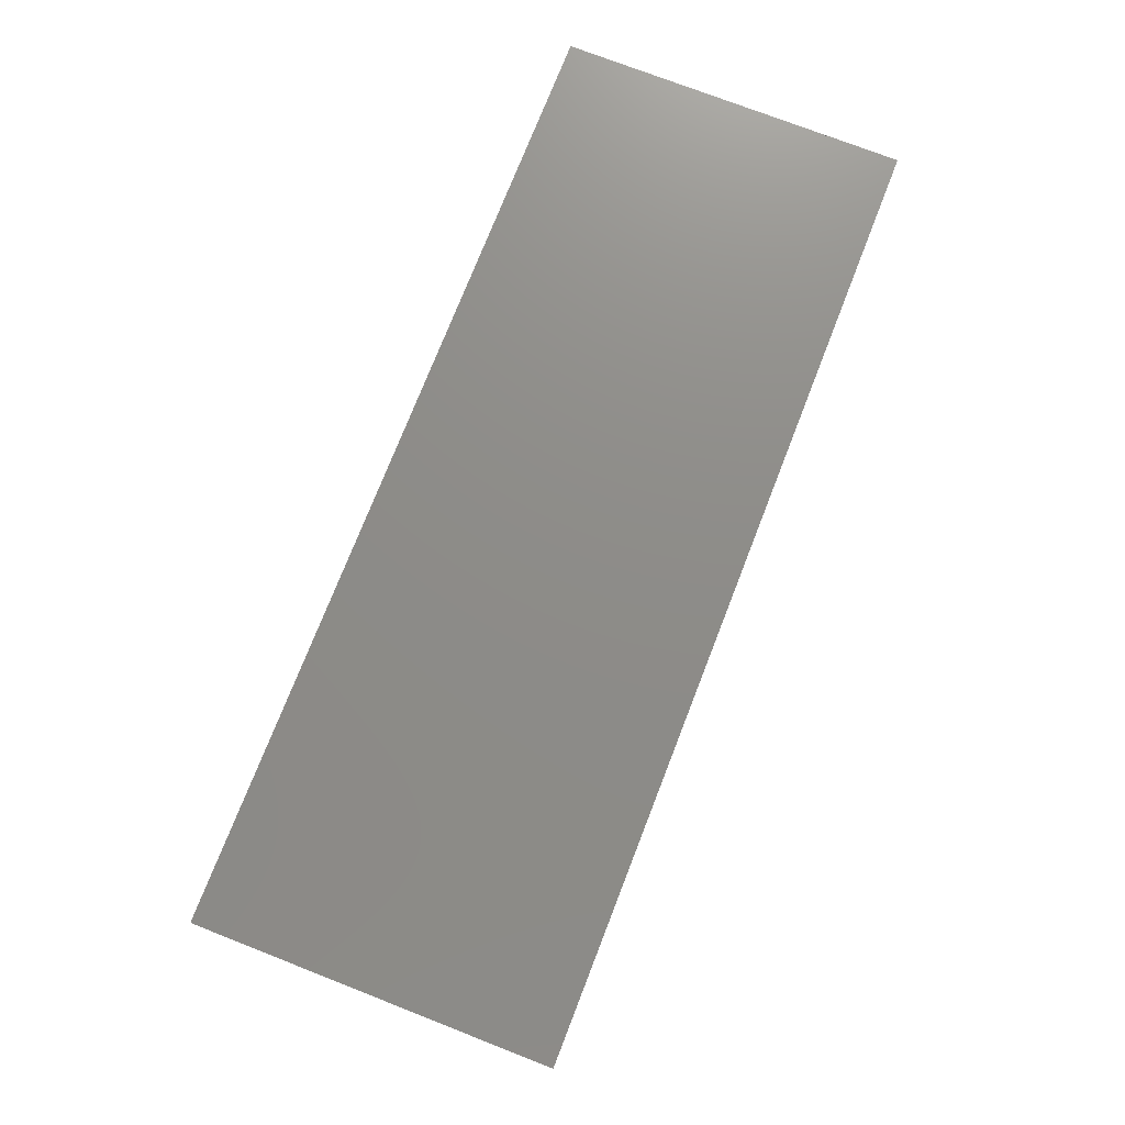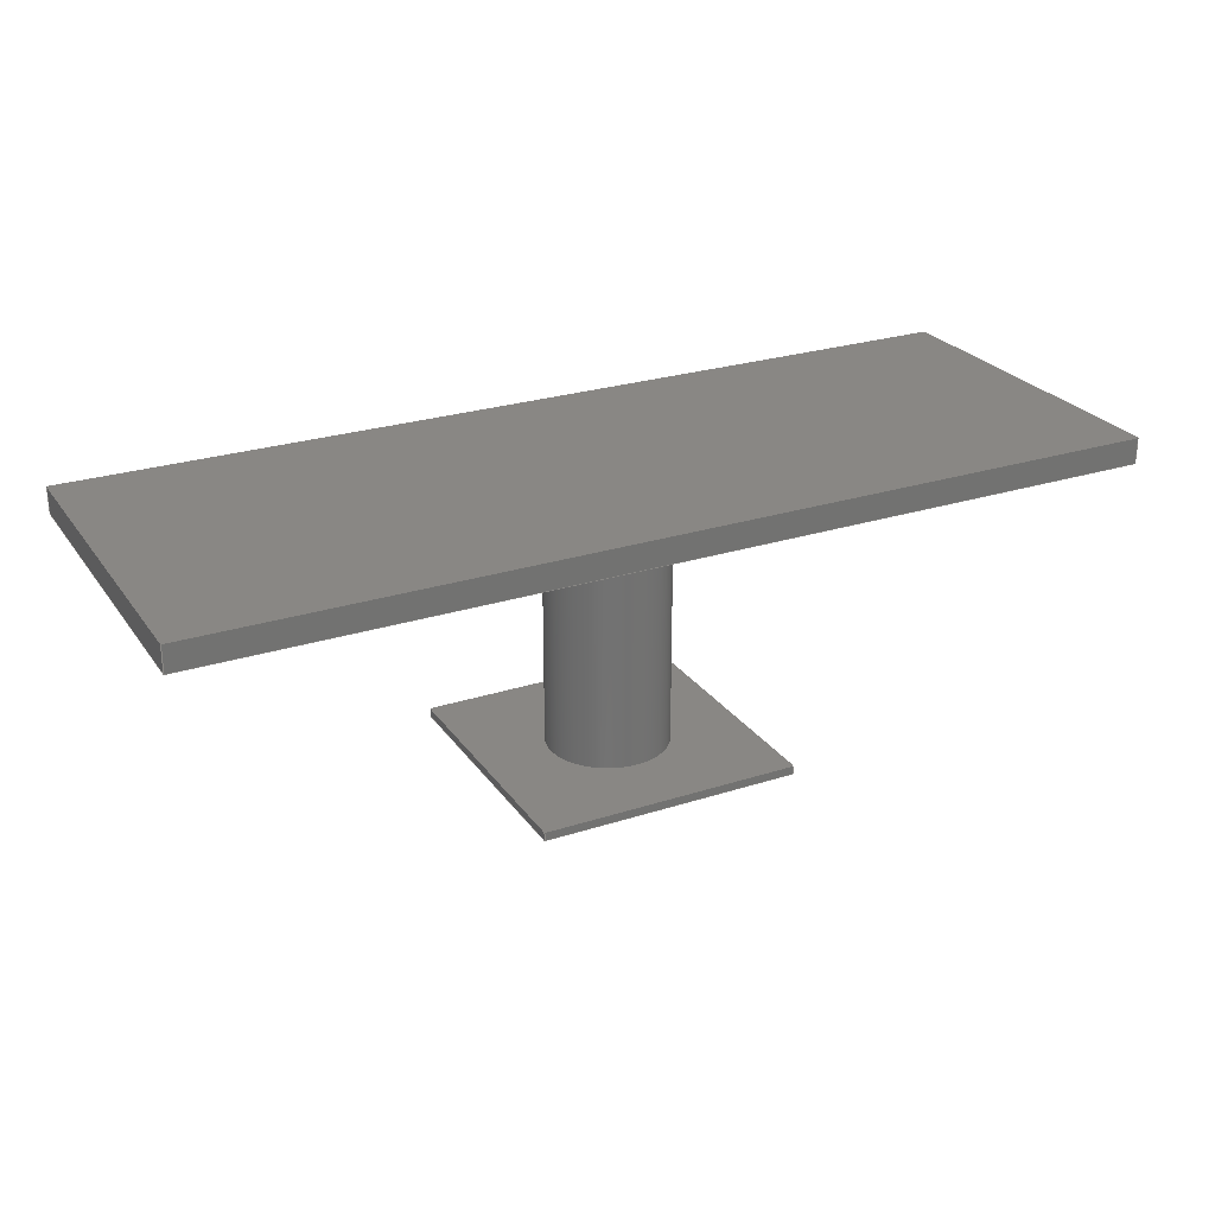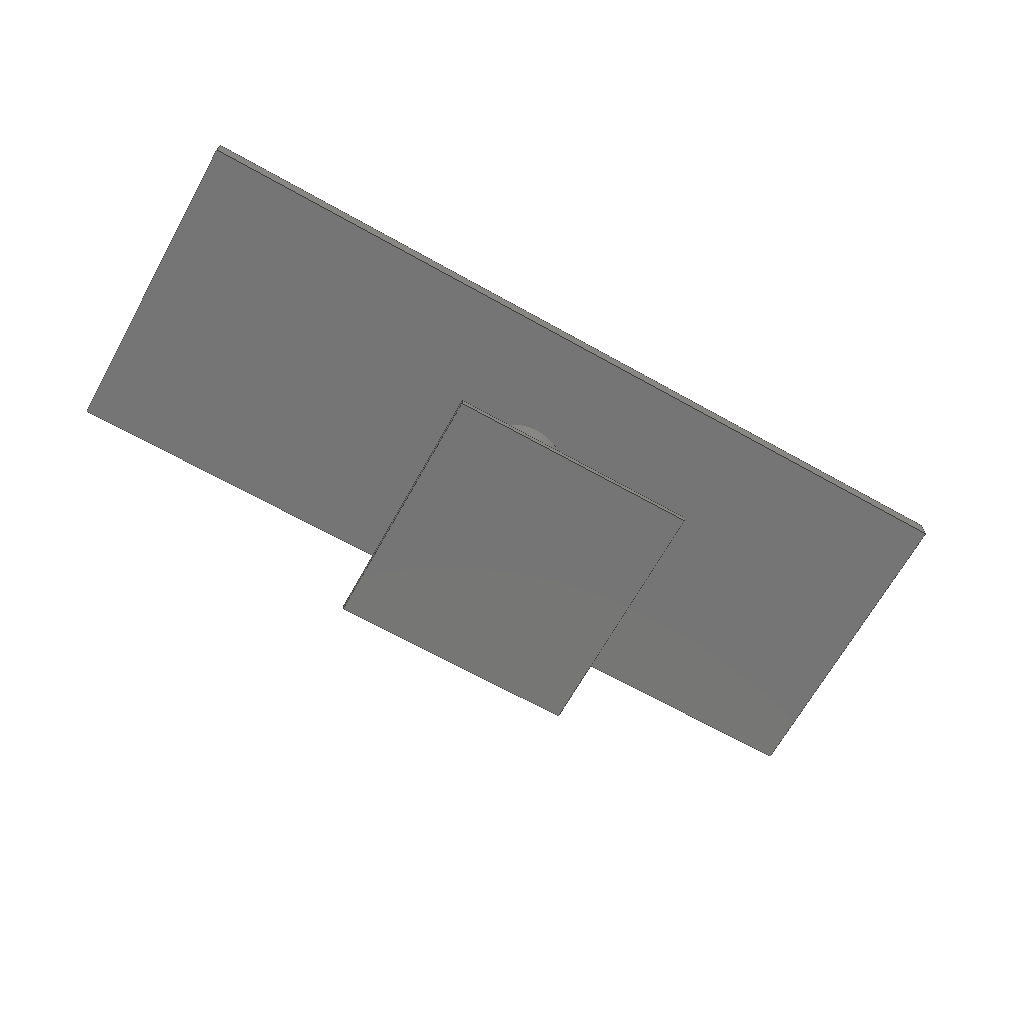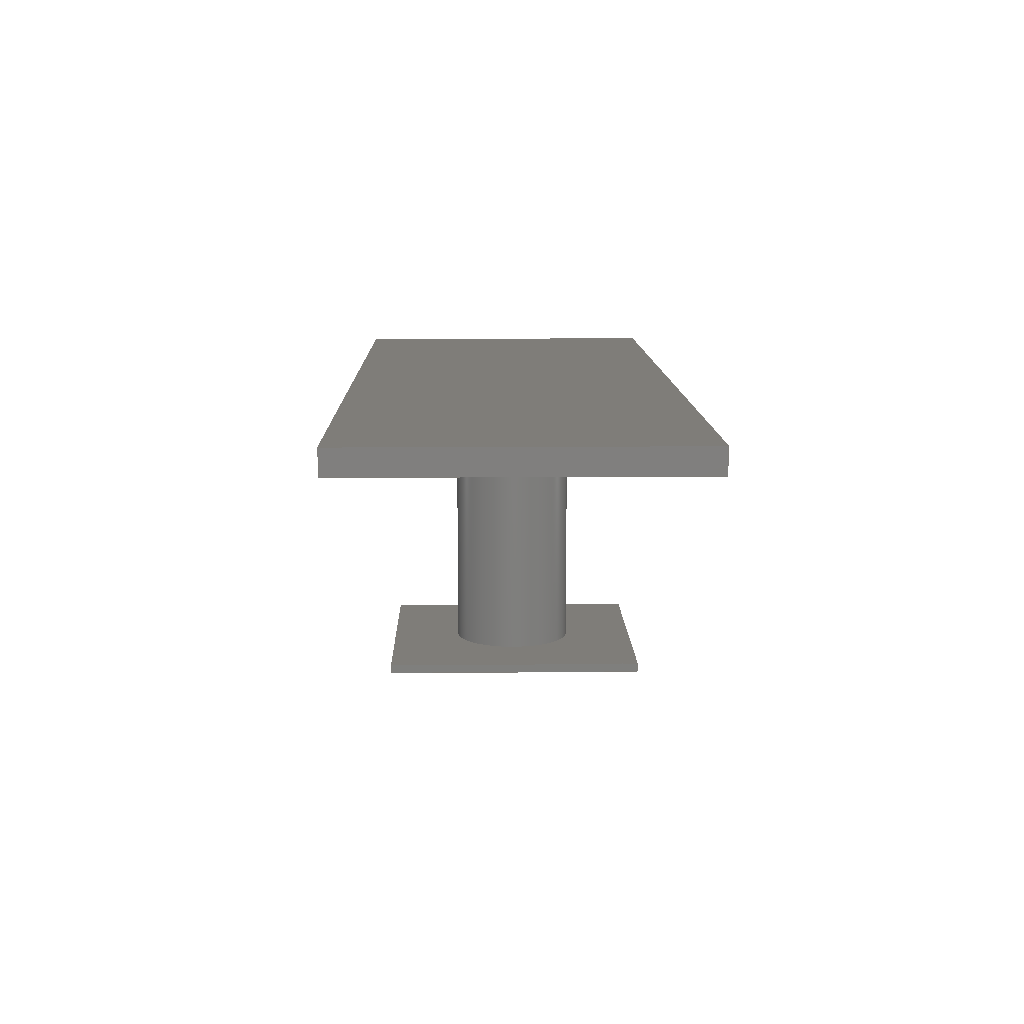
<metadata>
{"format":"step","ext":"step","renderer":"f3d","projection":"perspective","resolution":1024,"background":"white","views":[{"elev":74.7,"azim":-68.7,"up":"+Z"},{"elev":25.8,"azim":152.8,"up":"+Z"},{"elev":-68.0,"azim":150.8,"up":"+Z"},{"elev":11.0,"azim":88.8,"up":"+Z"}]}
</metadata>
<code>
ISO-10303-21;
DATA;
#1=SHAPE_REPRESENTATION_RELATIONSHIP('','',#218,#2);
#2=ADVANCED_BREP_SHAPE_REPRESENTATION('',(#216),#350);
#3=CYLINDRICAL_SURFACE('',#227,0.1778);
#4=CIRCLE('',#226,0.1778);
#5=CIRCLE('',#228,0.1778);
#6=ORIENTED_EDGE('',*,*,#58,.F.);
#7=ORIENTED_EDGE('',*,*,#59,.F.);
#8=ORIENTED_EDGE('',*,*,#60,.T.);
#9=ORIENTED_EDGE('',*,*,#61,.T.);
#10=ORIENTED_EDGE('',*,*,#62,.T.);
#11=ORIENTED_EDGE('',*,*,#63,.F.);
#12=ORIENTED_EDGE('',*,*,#64,.F.);
#13=ORIENTED_EDGE('',*,*,#59,.T.);
#14=ORIENTED_EDGE('',*,*,#65,.T.);
#15=ORIENTED_EDGE('',*,*,#66,.F.);
#16=ORIENTED_EDGE('',*,*,#67,.F.);
#17=ORIENTED_EDGE('',*,*,#63,.T.);
#18=ORIENTED_EDGE('',*,*,#68,.F.);
#19=ORIENTED_EDGE('',*,*,#61,.F.);
#20=ORIENTED_EDGE('',*,*,#69,.T.);
#21=ORIENTED_EDGE('',*,*,#66,.T.);
#22=ORIENTED_EDGE('',*,*,#60,.F.);
#23=ORIENTED_EDGE('',*,*,#64,.T.);
#24=ORIENTED_EDGE('',*,*,#67,.T.);
#25=ORIENTED_EDGE('',*,*,#69,.F.);
#26=ORIENTED_EDGE('',*,*,#70,.F.);
#27=ORIENTED_EDGE('',*,*,#58,.T.);
#28=ORIENTED_EDGE('',*,*,#68,.T.);
#29=ORIENTED_EDGE('',*,*,#65,.F.);
#30=ORIENTED_EDGE('',*,*,#62,.F.);
#31=ORIENTED_EDGE('',*,*,#71,.F.);
#32=ORIENTED_EDGE('',*,*,#70,.T.);
#33=ORIENTED_EDGE('',*,*,#72,.F.);
#34=ORIENTED_EDGE('',*,*,#73,.F.);
#35=ORIENTED_EDGE('',*,*,#74,.T.);
#36=ORIENTED_EDGE('',*,*,#75,.T.);
#37=ORIENTED_EDGE('',*,*,#76,.T.);
#38=ORIENTED_EDGE('',*,*,#77,.F.);
#39=ORIENTED_EDGE('',*,*,#78,.F.);
#40=ORIENTED_EDGE('',*,*,#73,.T.);
#41=ORIENTED_EDGE('',*,*,#79,.T.);
#42=ORIENTED_EDGE('',*,*,#80,.F.);
#43=ORIENTED_EDGE('',*,*,#81,.F.);
#44=ORIENTED_EDGE('',*,*,#77,.T.);
#45=ORIENTED_EDGE('',*,*,#82,.F.);
#46=ORIENTED_EDGE('',*,*,#75,.F.);
#47=ORIENTED_EDGE('',*,*,#83,.T.);
#48=ORIENTED_EDGE('',*,*,#80,.T.);
#49=ORIENTED_EDGE('',*,*,#74,.F.);
#50=ORIENTED_EDGE('',*,*,#78,.T.);
#51=ORIENTED_EDGE('',*,*,#81,.T.);
#52=ORIENTED_EDGE('',*,*,#83,.F.);
#53=ORIENTED_EDGE('',*,*,#71,.T.);
#54=ORIENTED_EDGE('',*,*,#72,.T.);
#55=ORIENTED_EDGE('',*,*,#82,.T.);
#56=ORIENTED_EDGE('',*,*,#79,.F.);
#57=ORIENTED_EDGE('',*,*,#76,.F.);
#58=EDGE_CURVE('',#84,#85,#102,.T.);
#59=EDGE_CURVE('',#86,#84,#103,.T.);
#60=EDGE_CURVE('',#86,#87,#104,.T.);
#61=EDGE_CURVE('',#87,#85,#105,.T.);
#62=EDGE_CURVE('',#84,#88,#106,.T.);
#63=EDGE_CURVE('',#89,#88,#107,.T.);
#64=EDGE_CURVE('',#86,#89,#108,.T.);
#65=EDGE_CURVE('',#88,#90,#109,.T.);
#66=EDGE_CURVE('',#91,#90,#110,.T.);
#67=EDGE_CURVE('',#89,#91,#111,.T.);
#68=EDGE_CURVE('',#85,#90,#112,.T.);
#69=EDGE_CURVE('',#87,#91,#113,.T.);
#70=EDGE_CURVE('',#92,#92,#4,.T.);
#71=EDGE_CURVE('',#93,#93,#5,.T.);
#72=EDGE_CURVE('',#94,#95,#114,.T.);
#73=EDGE_CURVE('',#96,#94,#115,.T.);
#74=EDGE_CURVE('',#96,#97,#116,.T.);
#75=EDGE_CURVE('',#97,#95,#117,.T.);
#76=EDGE_CURVE('',#94,#98,#118,.T.);
#77=EDGE_CURVE('',#99,#98,#119,.T.);
#78=EDGE_CURVE('',#96,#99,#120,.T.);
#79=EDGE_CURVE('',#98,#100,#121,.T.);
#80=EDGE_CURVE('',#101,#100,#122,.T.);
#81=EDGE_CURVE('',#99,#101,#123,.T.);
#82=EDGE_CURVE('',#95,#100,#124,.T.);
#83=EDGE_CURVE('',#97,#101,#125,.T.);
#84=VERTEX_POINT('',#294);
#85=VERTEX_POINT('',#295);
#86=VERTEX_POINT('',#297);
#87=VERTEX_POINT('',#299);
#88=VERTEX_POINT('',#303);
#89=VERTEX_POINT('',#305);
#90=VERTEX_POINT('',#309);
#91=VERTEX_POINT('',#311);
#92=VERTEX_POINT('',#319);
#93=VERTEX_POINT('',#322);
#94=VERTEX_POINT('',#325);
#95=VERTEX_POINT('',#326);
#96=VERTEX_POINT('',#328);
#97=VERTEX_POINT('',#330);
#98=VERTEX_POINT('',#334);
#99=VERTEX_POINT('',#336);
#100=VERTEX_POINT('',#340);
#101=VERTEX_POINT('',#342);
#102=LINE('',#293,#126);
#103=LINE('',#296,#127);
#104=LINE('',#298,#128);
#105=LINE('',#300,#129);
#106=LINE('',#302,#130);
#107=LINE('',#304,#131);
#108=LINE('',#306,#132);
#109=LINE('',#308,#133);
#110=LINE('',#310,#134);
#111=LINE('',#312,#135);
#112=LINE('',#314,#136);
#113=LINE('',#315,#137);
#114=LINE('',#324,#138);
#115=LINE('',#327,#139);
#116=LINE('',#329,#140);
#117=LINE('',#331,#141);
#118=LINE('',#333,#142);
#119=LINE('',#335,#143);
#120=LINE('',#337,#144);
#121=LINE('',#339,#145);
#122=LINE('',#341,#146);
#123=LINE('',#343,#147);
#124=LINE('',#345,#148);
#125=LINE('',#346,#149);
#126=VECTOR('',#239,1);
#127=VECTOR('',#240,1);
#128=VECTOR('',#241,1);
#129=VECTOR('',#242,1);
#130=VECTOR('',#245,1);
#131=VECTOR('',#246,1);
#132=VECTOR('',#247,1);
#133=VECTOR('',#250,1);
#134=VECTOR('',#251,1);
#135=VECTOR('',#252,1);
#136=VECTOR('',#255,1);
#137=VECTOR('',#256,1);
#138=VECTOR('',#269,1);
#139=VECTOR('',#270,1);
#140=VECTOR('',#271,1);
#141=VECTOR('',#272,1);
#142=VECTOR('',#275,1);
#143=VECTOR('',#276,1);
#144=VECTOR('',#277,1);
#145=VECTOR('',#280,1);
#146=VECTOR('',#281,1);
#147=VECTOR('',#282,1);
#148=VECTOR('',#285,1);
#149=VECTOR('',#286,1);
#150=EDGE_LOOP('',(#6,#7,#8,#9));
#151=EDGE_LOOP('',(#10,#11,#12,#13));
#152=EDGE_LOOP('',(#14,#15,#16,#17));
#153=EDGE_LOOP('',(#18,#19,#20,#21));
#154=EDGE_LOOP('',(#22,#23,#24,#25));
#155=EDGE_LOOP('',(#26));
#156=EDGE_LOOP('',(#27,#28,#29,#30));
#157=EDGE_LOOP('',(#31));
#158=EDGE_LOOP('',(#32));
#159=EDGE_LOOP('',(#33,#34,#35,#36));
#160=EDGE_LOOP('',(#37,#38,#39,#40));
#161=EDGE_LOOP('',(#41,#42,#43,#44));
#162=EDGE_LOOP('',(#45,#46,#47,#48));
#163=EDGE_LOOP('',(#49,#50,#51,#52));
#164=EDGE_LOOP('',(#53));
#165=EDGE_LOOP('',(#54,#55,#56,#57));
#166=FACE_BOUND('',#150,.T.);
#167=FACE_BOUND('',#151,.T.);
#168=FACE_BOUND('',#152,.T.);
#169=FACE_BOUND('',#153,.T.);
#170=FACE_BOUND('',#154,.T.);
#171=FACE_BOUND('',#155,.T.);
#172=FACE_BOUND('',#156,.T.);
#173=FACE_BOUND('',#157,.T.);
#174=FACE_BOUND('',#158,.T.);
#175=FACE_BOUND('',#159,.T.);
#176=FACE_BOUND('',#160,.T.);
#177=FACE_BOUND('',#161,.T.);
#178=FACE_BOUND('',#162,.T.);
#179=FACE_BOUND('',#163,.T.);
#180=FACE_BOUND('',#164,.T.);
#181=FACE_BOUND('',#165,.T.);
#182=PLANE('',#220);
#183=PLANE('',#221);
#184=PLANE('',#222);
#185=PLANE('',#223);
#186=PLANE('',#224);
#187=PLANE('',#225);
#188=PLANE('',#229);
#189=PLANE('',#230);
#190=PLANE('',#231);
#191=PLANE('',#232);
#192=PLANE('',#233);
#193=PLANE('',#234);
#194=ADVANCED_FACE('',(#166),#182,.T.);
#195=ADVANCED_FACE('',(#167),#183,.F.);
#196=ADVANCED_FACE('',(#168),#184,.F.);
#197=ADVANCED_FACE('',(#169),#185,.T.);
#198=ADVANCED_FACE('',(#170),#186,.T.);
#199=ADVANCED_FACE('',(#171,#172),#187,.F.);
#200=ADVANCED_FACE('',(#173,#174),#3,.T.);
#201=ADVANCED_FACE('',(#175),#188,.T.);
#202=ADVANCED_FACE('',(#176),#189,.F.);
#203=ADVANCED_FACE('',(#177),#190,.F.);
#204=ADVANCED_FACE('',(#178),#191,.T.);
#205=ADVANCED_FACE('',(#179),#192,.T.);
#206=ADVANCED_FACE('',(#180,#181),#193,.F.);
#207=CLOSED_SHELL('',(#194,#195,#196,#197,#198,#199,#200,#201,#202,#203,
#204,#205,#206));
#208=STYLED_ITEM('',(#209),#216);
#209=PRESENTATION_STYLE_ASSIGNMENT((#210));
#210=SURFACE_STYLE_USAGE(.BOTH.,#211);
#211=SURFACE_SIDE_STYLE('',(#212));
#212=SURFACE_STYLE_FILL_AREA(#213);
#213=FILL_AREA_STYLE('',(#214));
#214=FILL_AREA_STYLE_COLOUR('',#215);
#215=COLOUR_RGB('',0.6157,0.8118,0.9294);
#216=MANIFOLD_SOLID_BREP('Part 1',#207);
#217=SHAPE_DEFINITION_REPRESENTATION(#355,#218);
#218=SHAPE_REPRESENTATION('Part 1',(#219),#350);
#219=AXIS2_PLACEMENT_3D('',#291,#235,#236);
#220=AXIS2_PLACEMENT_3D('',#292,#237,#238);
#221=AXIS2_PLACEMENT_3D('',#301,#243,#244);
#222=AXIS2_PLACEMENT_3D('',#307,#248,#249);
#223=AXIS2_PLACEMENT_3D('',#313,#253,#254);
#224=AXIS2_PLACEMENT_3D('',#316,#257,#258);
#225=AXIS2_PLACEMENT_3D('',#317,#259,#260);
#226=AXIS2_PLACEMENT_3D('',#318,#261,#262);
#227=AXIS2_PLACEMENT_3D('',#320,#263,#264);
#228=AXIS2_PLACEMENT_3D('',#321,#265,#266);
#229=AXIS2_PLACEMENT_3D('',#323,#267,#268);
#230=AXIS2_PLACEMENT_3D('',#332,#273,#274);
#231=AXIS2_PLACEMENT_3D('',#338,#278,#279);
#232=AXIS2_PLACEMENT_3D('',#344,#283,#284);
#233=AXIS2_PLACEMENT_3D('',#347,#287,#288);
#234=AXIS2_PLACEMENT_3D('',#348,#289,#290);
#235=DIRECTION('',(0,0,1));
#236=DIRECTION('',(1,0,0));
#237=DIRECTION('',(0,1,0));
#238=DIRECTION('',(0,0,1));
#239=DIRECTION('',(1,0,0));
#240=DIRECTION('',(0,0,-1));
#241=DIRECTION('',(1,0,0));
#242=DIRECTION('',(0,0,-1));
#243=DIRECTION('',(1,0,0));
#244=DIRECTION('',(0,0,-1));
#245=DIRECTION('',(0,-1,0));
#246=DIRECTION('',(0,0,-1));
#247=DIRECTION('',(0,-1,0));
#248=DIRECTION('',(0,1,0));
#249=DIRECTION('',(0,0,1));
#250=DIRECTION('',(1,0,0));
#251=DIRECTION('',(0,0,-1));
#252=DIRECTION('',(1,0,0));
#253=DIRECTION('',(1,1.093e-16,0));
#254=DIRECTION('',(-1.093e-16,1,0));
#255=DIRECTION('',(1.093e-16,-1,0));
#256=DIRECTION('',(1.093e-16,-1,0));
#257=DIRECTION('',(0,0,1));
#258=DIRECTION('',(1,0,0));
#259=DIRECTION('',(0,0,1));
#260=DIRECTION('',(1,0,0));
#261=DIRECTION('',(0,0,-1));
#262=DIRECTION('',(-1,0,0));
#263=DIRECTION('',(0,0,1));
#264=DIRECTION('',(1,0,0));
#265=DIRECTION('',(0,0,-1));
#266=DIRECTION('',(-1,0,0));
#267=DIRECTION('',(1,1.838e-16,0));
#268=DIRECTION('',(-1.838e-16,1,0));
#269=DIRECTION('',(-1.838e-16,1,0));
#270=DIRECTION('',(0,0,1));
#271=DIRECTION('',(-1.838e-16,1,0));
#272=DIRECTION('',(0,0,1));
#273=DIRECTION('',(0,1,0));
#274=DIRECTION('',(0,0,1));
#275=DIRECTION('',(-1,0,0));
#276=DIRECTION('',(0,0,1));
#277=DIRECTION('',(-1,0,0));
#278=DIRECTION('',(1,2.914e-16,0));
#279=DIRECTION('',(-2.914e-16,1,0));
#280=DIRECTION('',(-2.914e-16,1,0));
#281=DIRECTION('',(0,0,1));
#282=DIRECTION('',(-2.914e-16,1,0));
#283=DIRECTION('',(0,1,0));
#284=DIRECTION('',(0,0,1));
#285=DIRECTION('',(-1,0,0));
#286=DIRECTION('',(-1,0,0));
#287=DIRECTION('',(0,0,-1));
#288=DIRECTION('',(1,0,0));
#289=DIRECTION('',(0,0,-1));
#290=DIRECTION('',(1,0,0));
#291=CARTESIAN_POINT('',(0,0,0));
#292=CARTESIAN_POINT('',(-0.3788,-0.566,0.0762));
#293=CARTESIAN_POINT('',(-0.3788,-0.566,0));
#294=CARTESIAN_POINT('',(-1.75,-0.566,0));
#295=CARTESIAN_POINT('',(0.9928,-0.566,0));
#296=CARTESIAN_POINT('',(-1.75,-0.566,0.0762));
#297=CARTESIAN_POINT('',(-1.75,-0.566,0.0762));
#298=CARTESIAN_POINT('',(-0.3788,-0.566,0.0762));
#299=CARTESIAN_POINT('',(0.9928,-0.566,0.0762));
#300=CARTESIAN_POINT('',(0.9928,-0.566,0.0762));
#301=CARTESIAN_POINT('',(-1.75,-1.074,0.0762));
#302=CARTESIAN_POINT('',(-1.75,-1.074,0));
#303=CARTESIAN_POINT('',(-1.75,-1.582,0));
#304=CARTESIAN_POINT('',(-1.75,-1.582,0.0762));
#305=CARTESIAN_POINT('',(-1.75,-1.582,0.0762));
#306=CARTESIAN_POINT('',(-1.75,-1.074,0.0762));
#307=CARTESIAN_POINT('',(-0.3788,-1.582,0.0762));
#308=CARTESIAN_POINT('',(-0.3788,-1.582,0));
#309=CARTESIAN_POINT('',(0.9928,-1.582,0));
#310=CARTESIAN_POINT('',(0.9928,-1.582,0.0762));
#311=CARTESIAN_POINT('',(0.9928,-1.582,0.0762));
#312=CARTESIAN_POINT('',(-0.3788,-1.582,0.0762));
#313=CARTESIAN_POINT('',(0.9928,-1.074,0.0762));
#314=CARTESIAN_POINT('',(0.9928,-1.074,0));
#315=CARTESIAN_POINT('',(0.9928,-1.074,0.0762));
#316=CARTESIAN_POINT('',(-0.3788,-1.074,0.0762));
#317=CARTESIAN_POINT('',(-0.3788,-1.074,0));
#318=CARTESIAN_POINT('',(-0.3788,-1.074,0));
#319=CARTESIAN_POINT('',(-0.5566,-1.074,0));
#320=CARTESIAN_POINT('',(-0.3788,-1.074,-0.762));
#321=CARTESIAN_POINT('',(-0.3788,-1.074,-0.762));
#322=CARTESIAN_POINT('',(-0.5566,-1.074,-0.762));
#323=CARTESIAN_POINT('',(0.002227,-1.074,-0.7874));
#324=CARTESIAN_POINT('',(0.002227,-1.074,-0.762));
#325=CARTESIAN_POINT('',(0.002227,-1.455,-0.762));
#326=CARTESIAN_POINT('',(0.002227,-0.693,-0.762));
#327=CARTESIAN_POINT('',(0.002227,-1.455,-0.7874));
#328=CARTESIAN_POINT('',(0.002227,-1.455,-0.7874));
#329=CARTESIAN_POINT('',(0.002227,-1.074,-0.7874));
#330=CARTESIAN_POINT('',(0.002227,-0.693,-0.7874));
#331=CARTESIAN_POINT('',(0.002227,-0.693,-0.7874));
#332=CARTESIAN_POINT('',(-0.3788,-1.455,-0.7874));
#333=CARTESIAN_POINT('',(-0.3788,-1.455,-0.762));
#334=CARTESIAN_POINT('',(-0.7598,-1.455,-0.762));
#335=CARTESIAN_POINT('',(-0.7598,-1.455,-0.7874));
#336=CARTESIAN_POINT('',(-0.7598,-1.455,-0.7874));
#337=CARTESIAN_POINT('',(-0.3788,-1.455,-0.7874));
#338=CARTESIAN_POINT('',(-0.7598,-1.074,-0.7874));
#339=CARTESIAN_POINT('',(-0.7598,-1.074,-0.762));
#340=CARTESIAN_POINT('',(-0.7598,-0.693,-0.762));
#341=CARTESIAN_POINT('',(-0.7598,-0.693,-0.7874));
#342=CARTESIAN_POINT('',(-0.7598,-0.693,-0.7874));
#343=CARTESIAN_POINT('',(-0.7598,-1.074,-0.7874));
#344=CARTESIAN_POINT('',(-0.3788,-0.693,-0.7874));
#345=CARTESIAN_POINT('',(-0.3788,-0.693,-0.762));
#346=CARTESIAN_POINT('',(-0.3788,-0.693,-0.7874));
#347=CARTESIAN_POINT('',(-0.3788,-1.074,-0.7874));
#348=CARTESIAN_POINT('',(-0.3788,-1.074,-0.762));
#349=MECHANICAL_DESIGN_GEOMETRIC_PRESENTATION_REPRESENTATION('',(#208),
#350);
#350=(
GEOMETRIC_REPRESENTATION_CONTEXT(3)
GLOBAL_UNCERTAINTY_ASSIGNED_CONTEXT((#351))
GLOBAL_UNIT_ASSIGNED_CONTEXT((#354,#353,#352))
REPRESENTATION_CONTEXT('Part 1','TOP_LEVEL_ASSEMBLY_PART')
);
#351=UNCERTAINTY_MEASURE_WITH_UNIT(LENGTH_MEASURE(5e-06),#354,
'DISTANCE_ACCURACY_VALUE','Maximum Tolerance applied to model');
#352=(
NAMED_UNIT(*)
SI_UNIT($,.STERADIAN.)
SOLID_ANGLE_UNIT()
);
#353=(
NAMED_UNIT(*)
PLANE_ANGLE_UNIT()
SI_UNIT($,.RADIAN.)
);
#354=(
LENGTH_UNIT()
NAMED_UNIT(*)
SI_UNIT($,.METRE.)
);
#355=PRODUCT_DEFINITION_SHAPE('','',#356);
#356=PRODUCT_DEFINITION('','',#358,#357);
#357=PRODUCT_DEFINITION_CONTEXT('',#364,'design');
#358=PRODUCT_DEFINITION_FORMATION_WITH_SPECIFIED_SOURCE('','',#360,
 .NOT_KNOWN.);
#359=PRODUCT_RELATED_PRODUCT_CATEGORY('','',(#360));
#360=PRODUCT('Part 1','Part 1','Part 1',(#362));
#361=PRODUCT_CATEGORY('','');
#362=PRODUCT_CONTEXT('',#364,'mechanical');
#363=APPLICATION_PROTOCOL_DEFINITION('international standard',
'ap242_managed_model_based_3d_engineering',2011,#364);
#364=APPLICATION_CONTEXT('managed model based 3d engineering');
ENDSEC;
END-ISO-10303-21;

</code>
